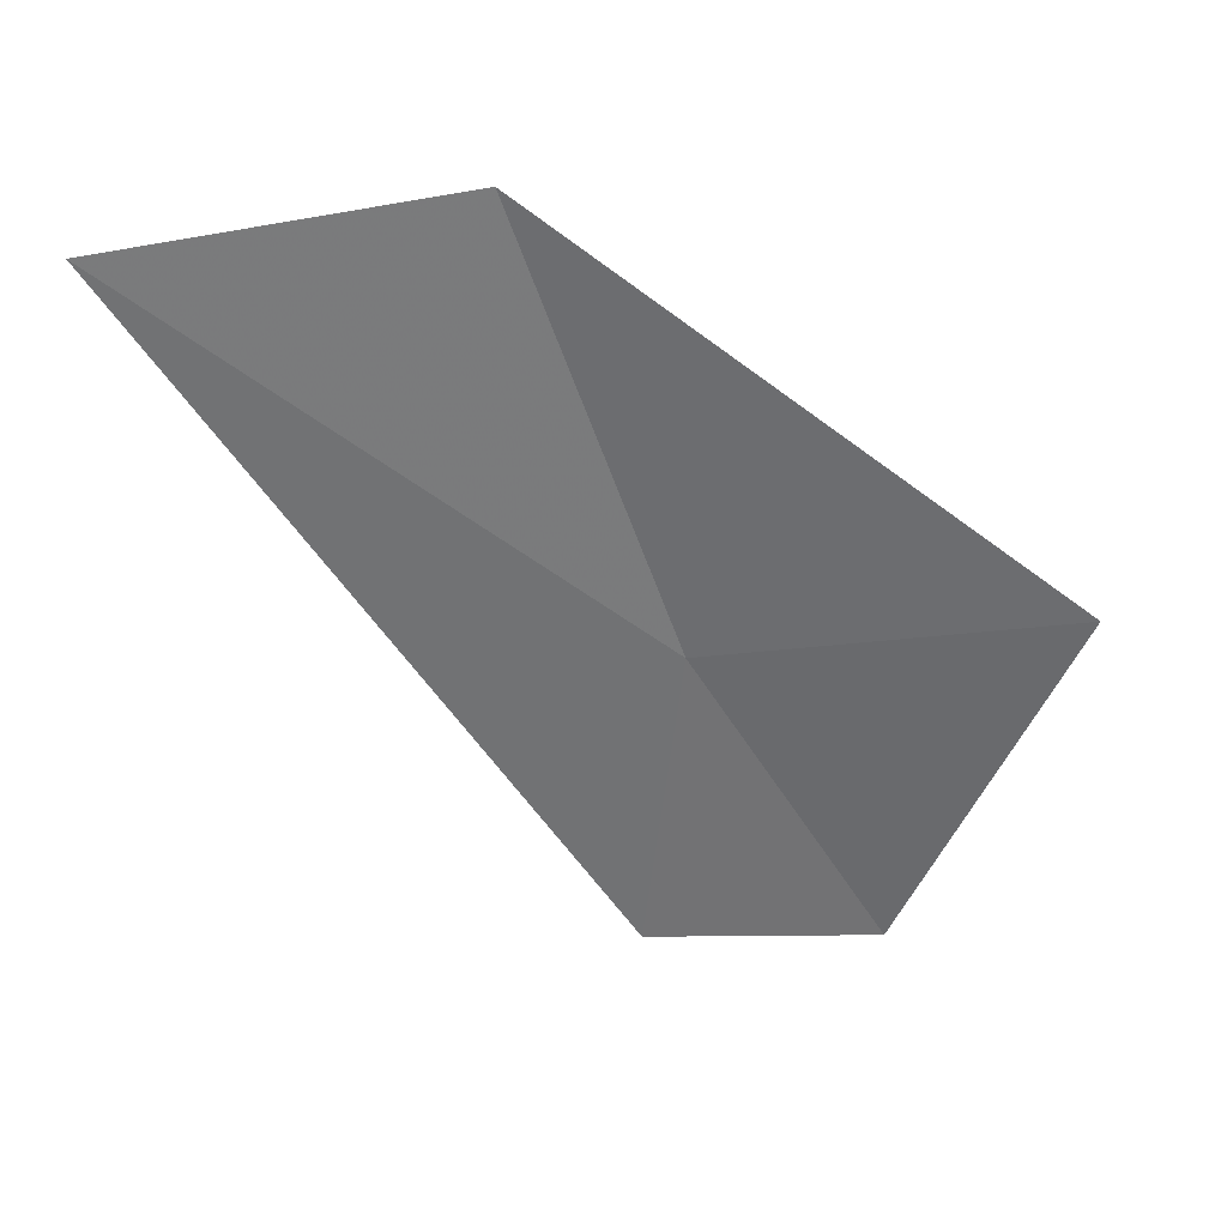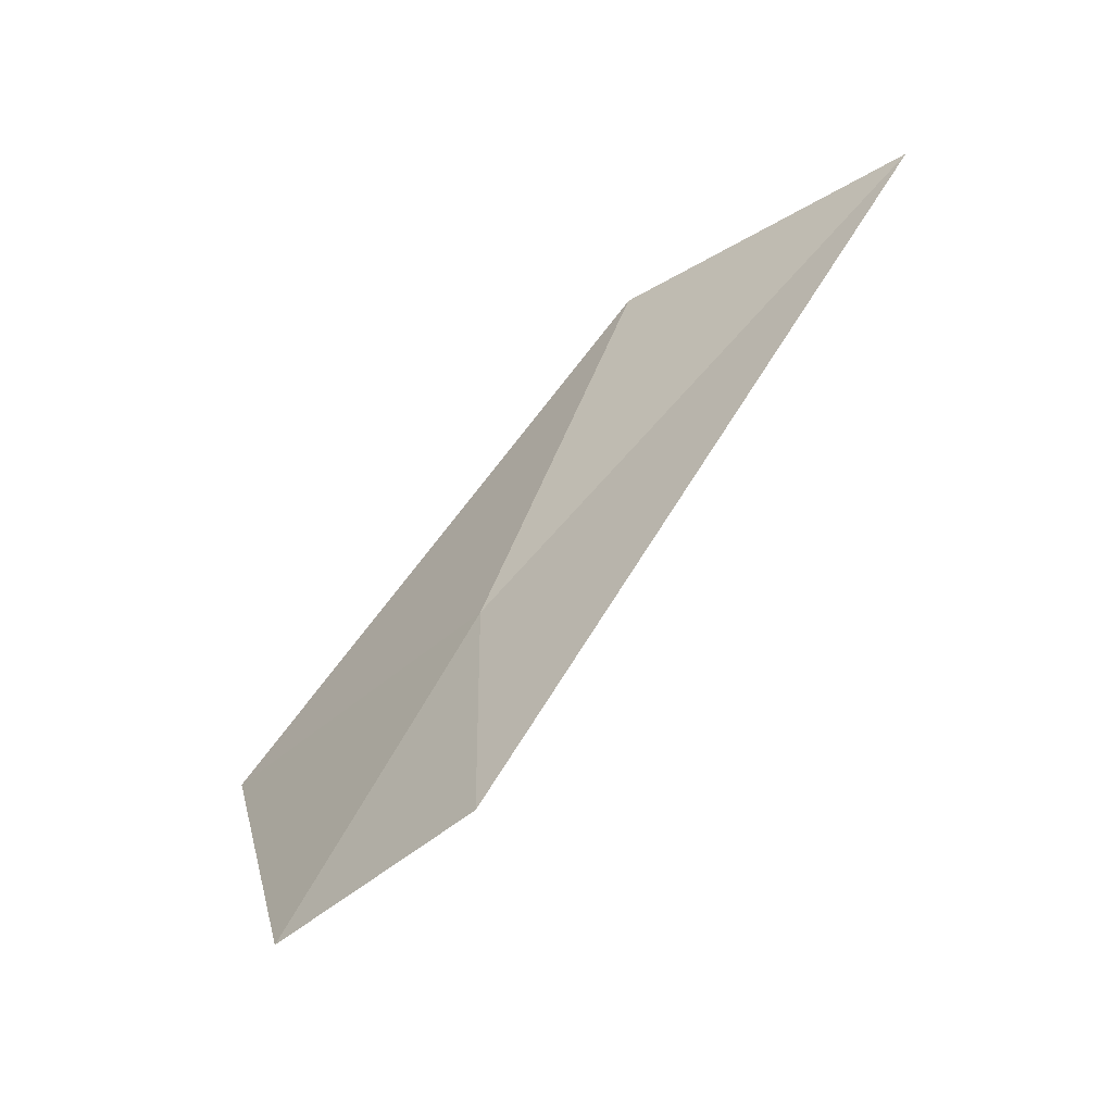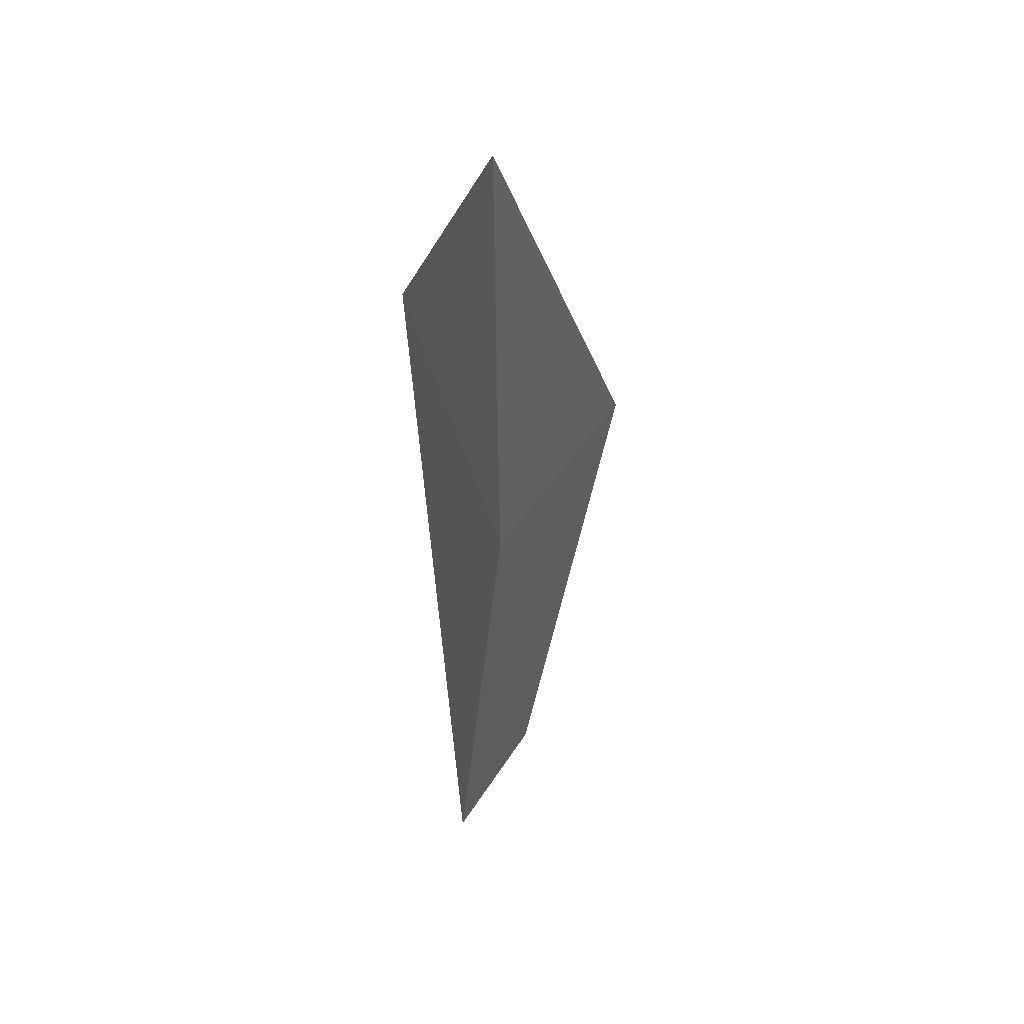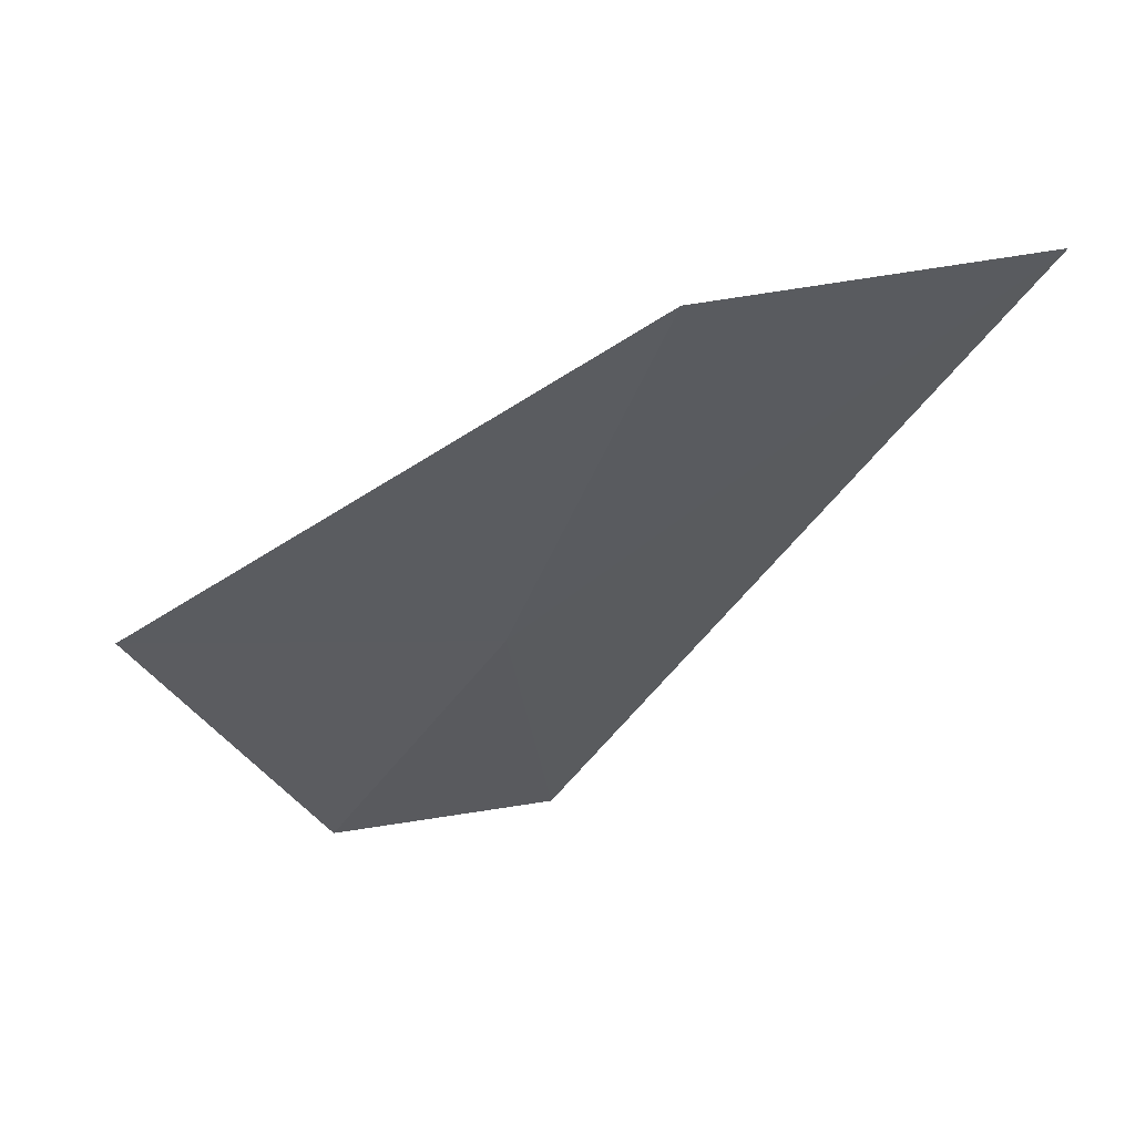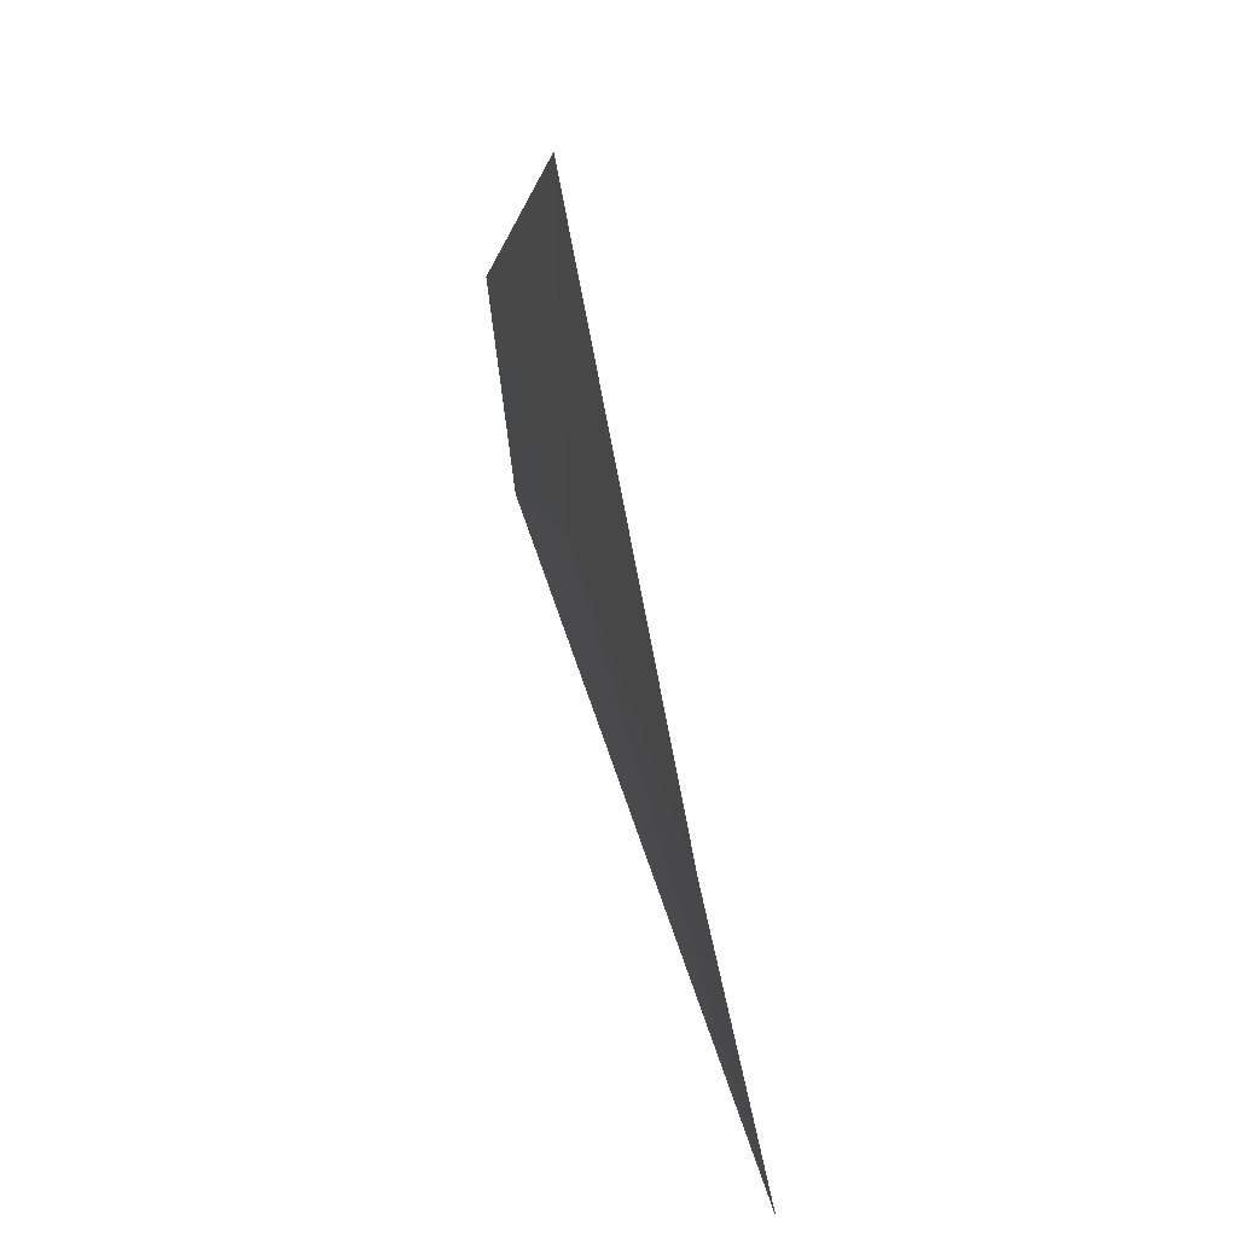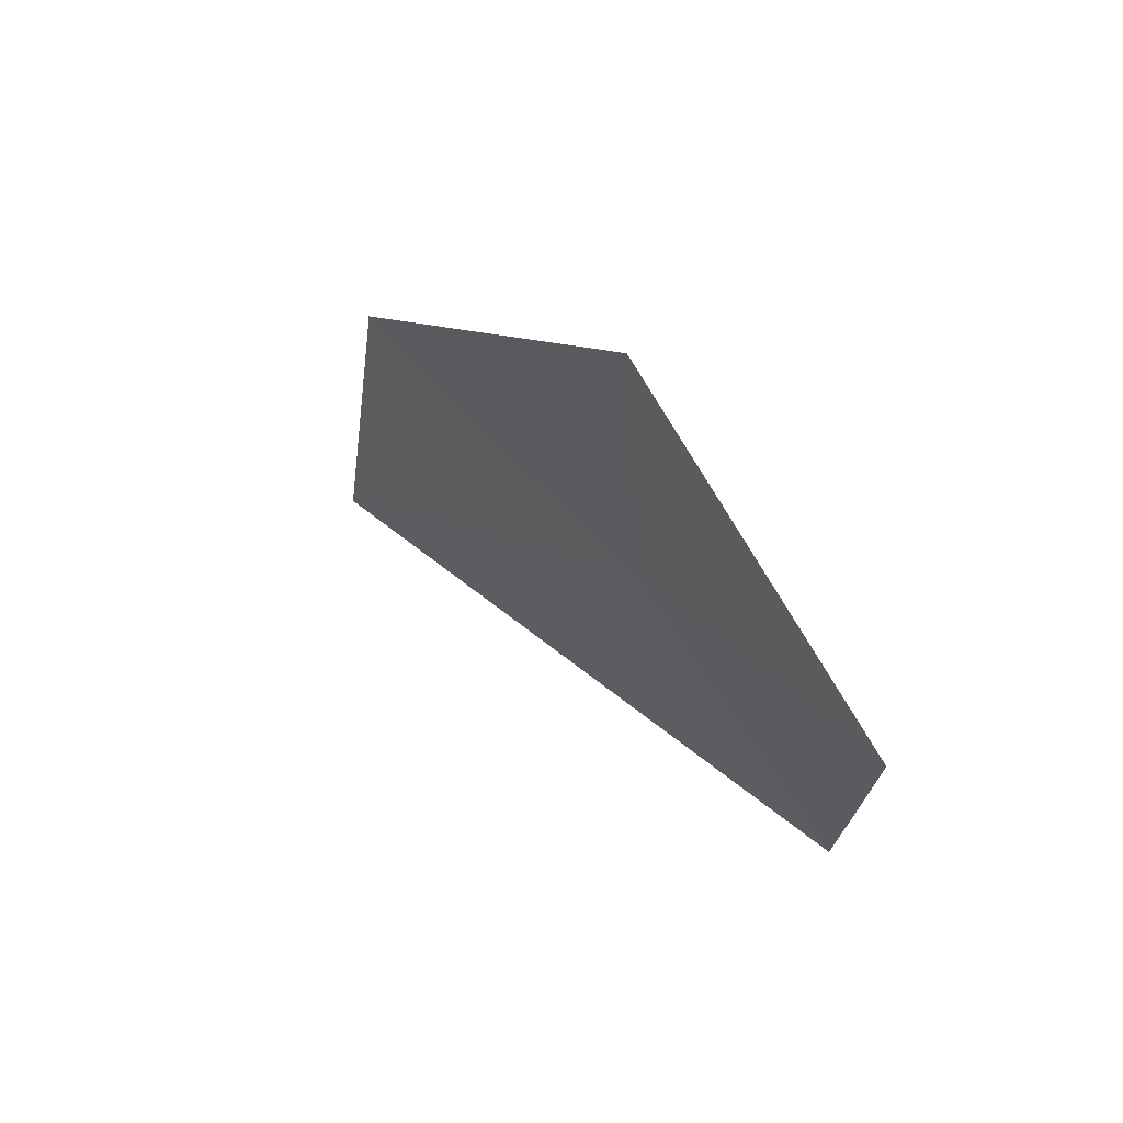
<metadata>
{"format":"obj","ext":"obj","renderer":"f3d","projection":"perspective","resolution":1024,"background":"white","views":[{"elev":28.7,"azim":96.0,"up":"+Z"},{"elev":-53.7,"azim":-41.6,"up":"+Z"},{"elev":20.7,"azim":24.7,"up":"+Z"},{"elev":61.6,"azim":-92.4,"up":"+Z"},{"elev":17.2,"azim":-5.8,"up":"+Y"},{"elev":67.7,"azim":150.5,"up":"+Y"}]}
</metadata>
<code>
v 39.84 31.12 0.6755
v 39.78 31.04 0.00469
v 39.73 31.51 0.004687
v 39.82 31.86 0.7801
v 40.13 30.13 1.519
v 39.97 30.81 1.612
f 1 3 4
f 1 6 5
f 1 4 6
f 1 2 3
f 1 5 2

</code>
